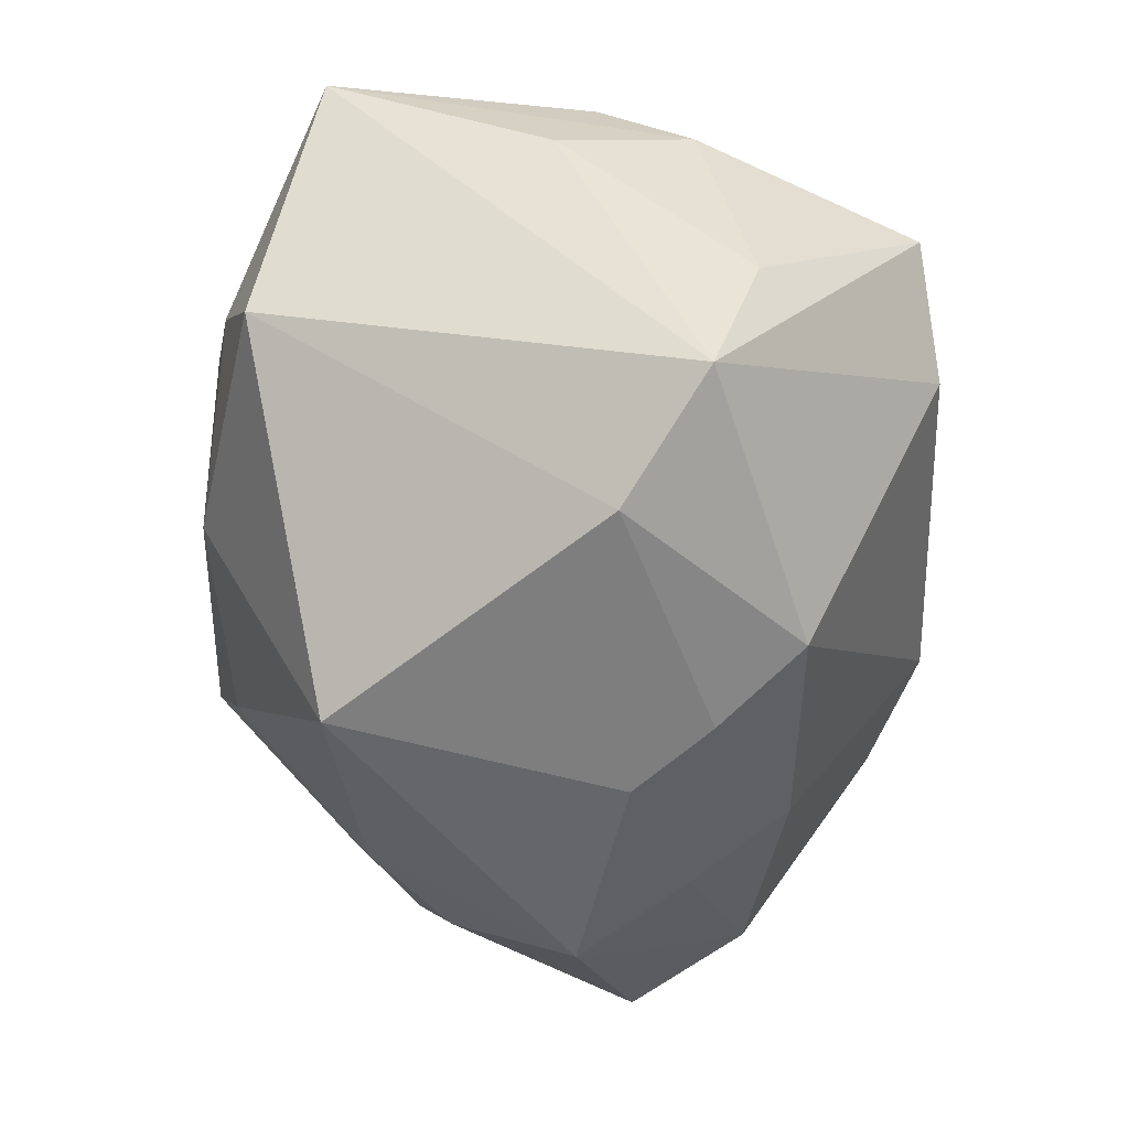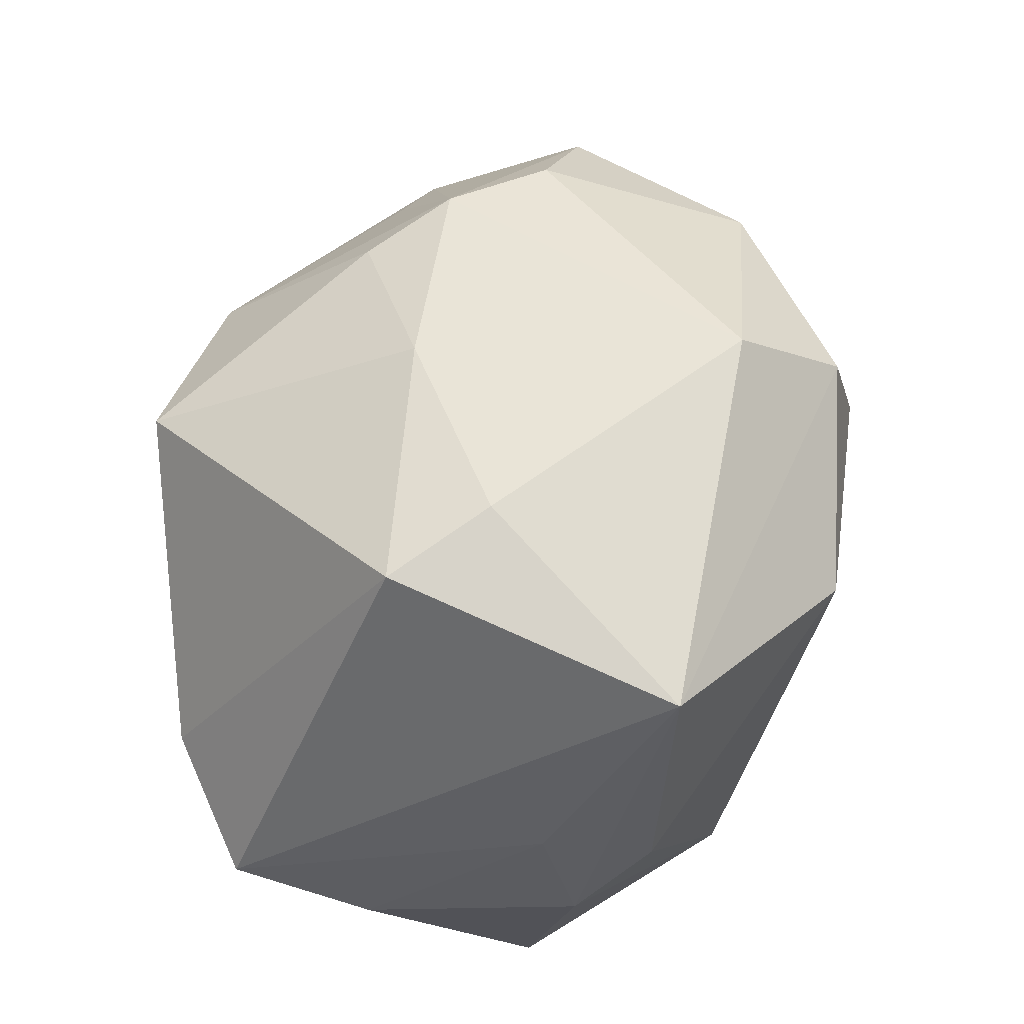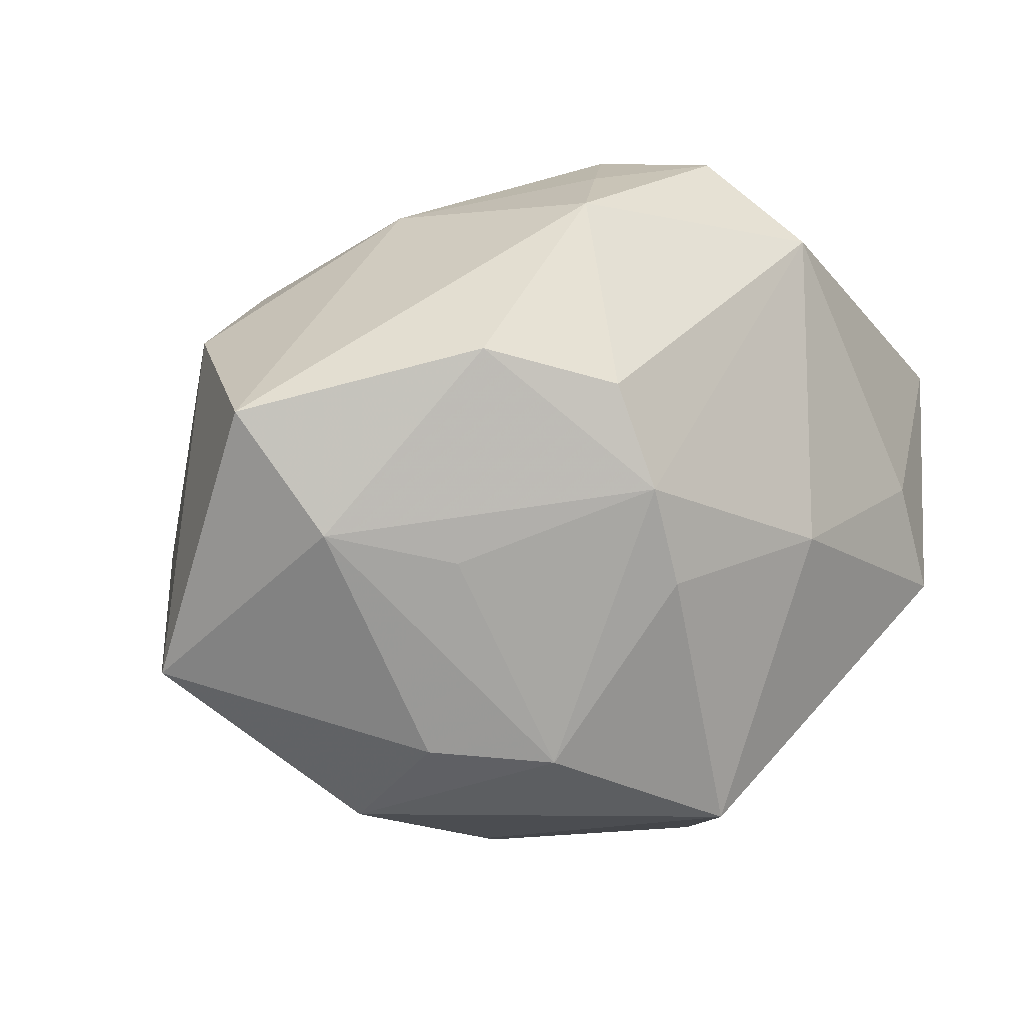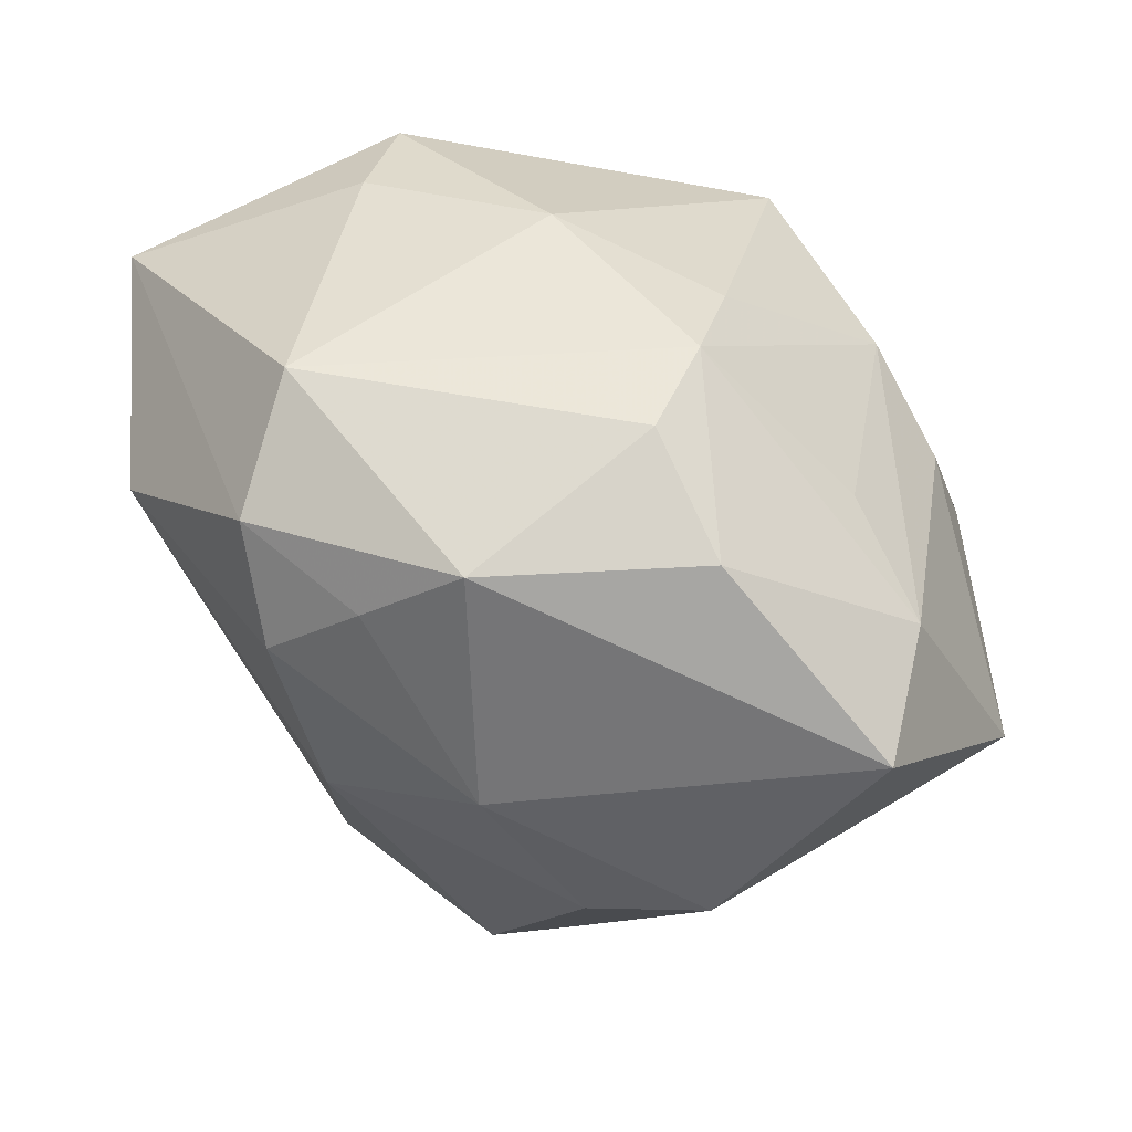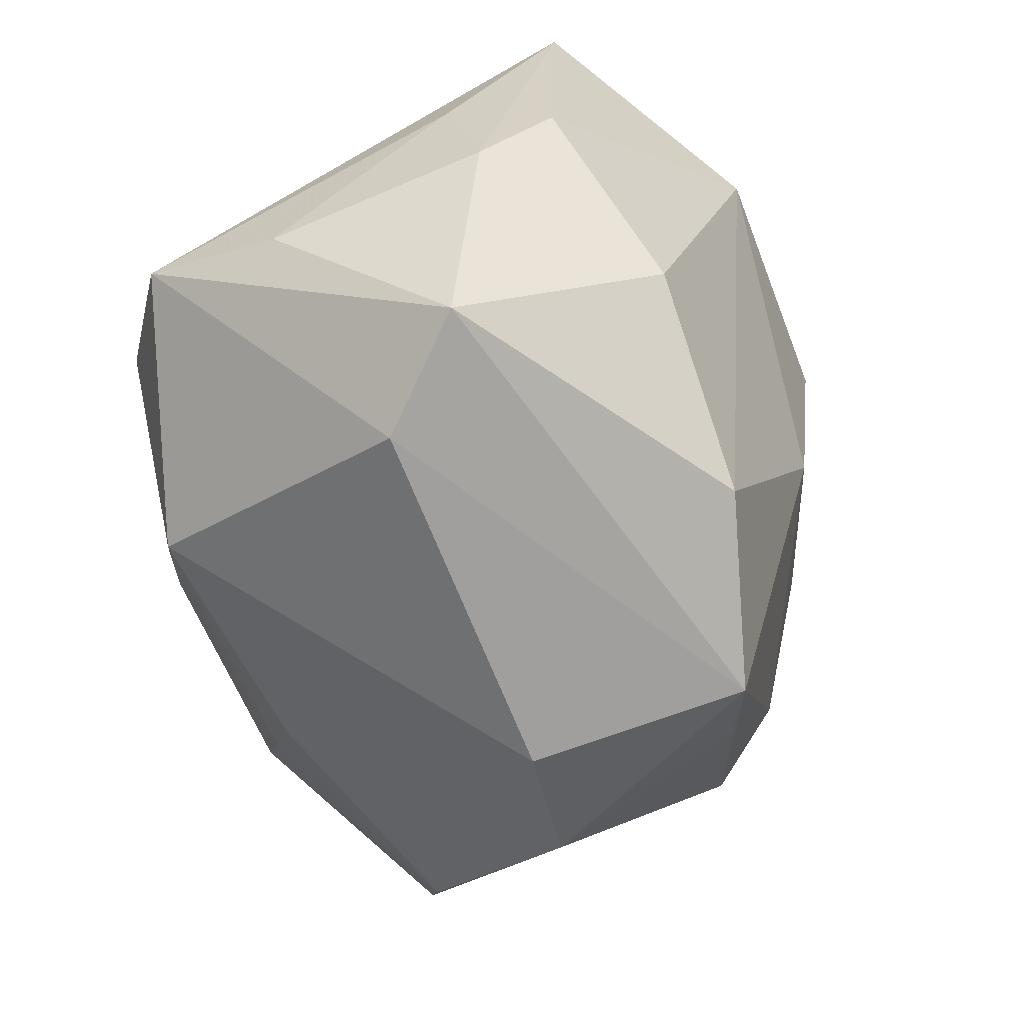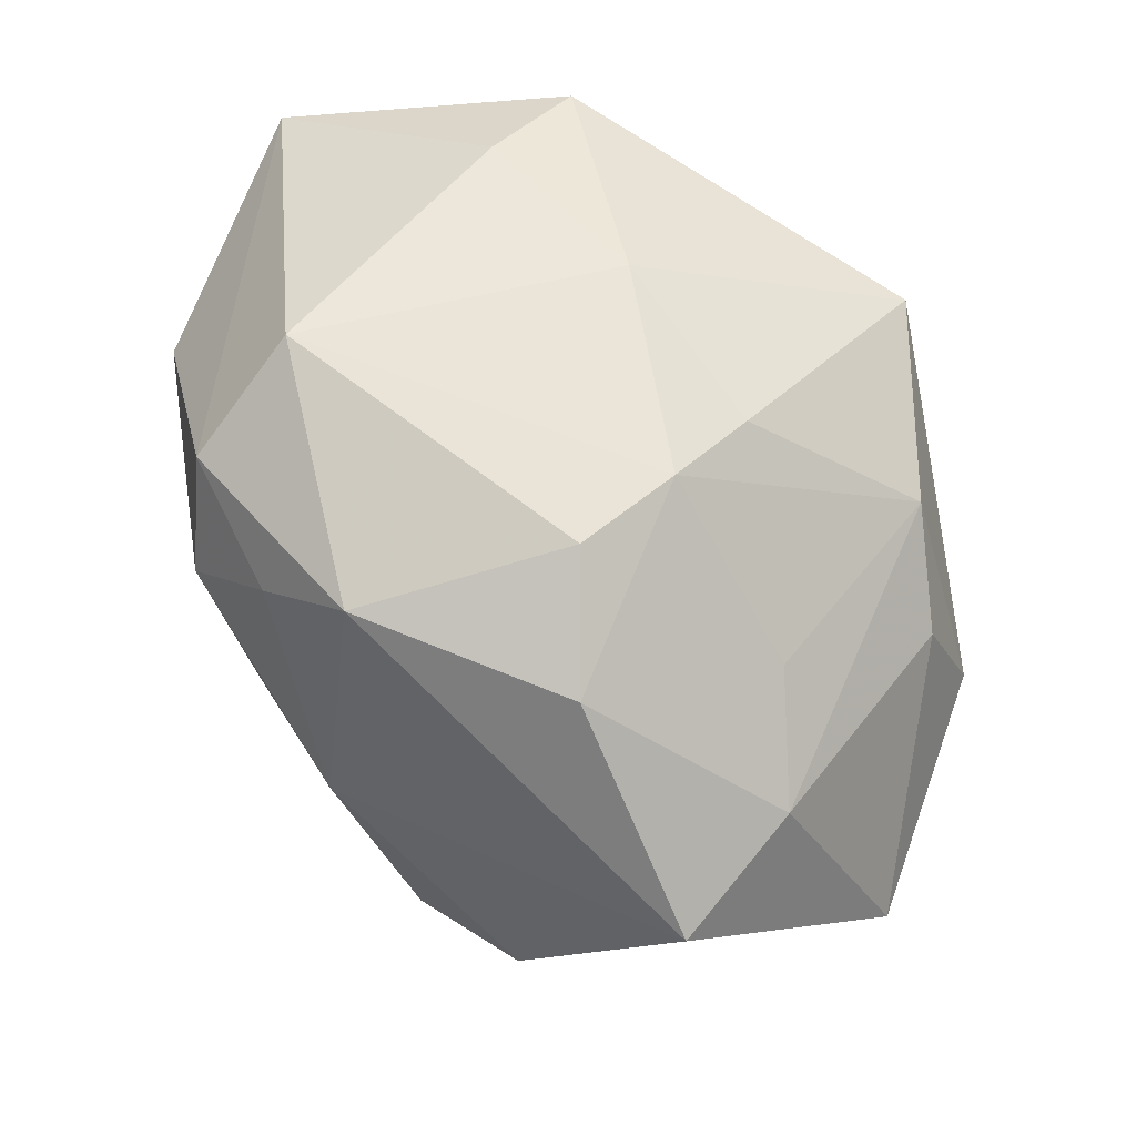
<metadata>
{"format":"obj","ext":"obj","renderer":"f3d","projection":"perspective","resolution":1024,"background":"white","views":[{"elev":-51.9,"azim":-87.7,"up":"+Z"},{"elev":45.1,"azim":-84.8,"up":"+Y"},{"elev":-15.8,"azim":142.2,"up":"+Z"},{"elev":51.6,"azim":50.9,"up":"+Y"},{"elev":-69.3,"azim":-72.1,"up":"+Y"},{"elev":64.2,"azim":77.7,"up":"+Y"}]}
</metadata>
<code>
v -0.01556 -0.003722 -0.01815
v 0.01592 0.01258 -0.00809
v 0.001142 -0.003834 -0.02027
v 0.003802 -0.003267 0.01875
v 0.01067 0.02034 0.001481
v 0.02771 0.007801 -0.0003292
v 0.007335 0.01039 -0.01806
v 0.0133 0.006332 -0.01753
v 0.02265 0.009247 -0.006915
v 0.01006 -0.006931 -0.01799
v -0.00407 0.0205 0.0136
v 0.01664 -0.01826 -0.001439
v -0.02361 0.01186 0.01137
v -0.0217 -0.0112 -0.006318
v 0.004601 0.01817 -0.008621
v 0.0176 0.0171 0.002979
v -0.01905 0.0154 -0.004585
v -0.005106 0.01934 -0.004617
v 0.02529 -0.003498 -0.01282
v -0.001811 -0.01845 0.01448
v -0.01327 -0.01238 0.01417
v 0.01849 -0.004612 0.01222
v 0.009223 -0.02029 0.01175
v 0.00932 -0.02125 -0.0008835
v 0.01455 -0.01414 0.01002
v 0.0104 0.01737 0.01341
v -0.0172 -0.02049 0.003041
v -0.006613 -0.01305 -0.01814
v -0.004325 0.01173 -0.02027
v 0.02158 -0.01019 -0.01105
v 0.007039 -0.01248 -0.01574
v -0.01151 -0.02125 -0.002315
v -0.0115 0.00867 0.01987
v 0.007774 0.02 -0.00402
v 0.02357 -0.003064 0.007689
v -0.01525 0.01741 0.0006606
v -0.02229 -0.00843 0.006128
v 0.01331 -0.0005584 -0.02027
v -0.02188 -0.003132 0.01041
v 0.01421 0.004048 0.0159
v 0.002772 0.009766 0.02069
v -0.02356 -0.0008669 0.004288
v -0.002524 -0.008286 -0.01959
v 0.006566 0.01361 0.01729
v -0.02137 -0.008534 -0.01422
v -0.0006042 0.01591 0.01932
f 36 13 11
f 24 23 32
f 23 24 12
f 6 40 35
f 11 34 18
f 18 36 11
f 17 18 29
f 36 18 17
f 13 36 17
f 17 45 13
f 4 20 23
f 5 34 11
f 5 16 34
f 26 40 6
f 6 16 26
f 26 5 11
f 16 5 26
f 15 7 29
f 34 7 15
f 29 18 15
f 15 18 34
f 9 16 6
f 34 16 9
f 23 35 22
f 22 35 40
f 22 4 23
f 40 4 22
f 23 12 25
f 25 35 23
f 12 35 25
f 13 45 42
f 42 37 13
f 32 23 27
f 23 20 27
f 27 45 32
f 13 37 39
f 41 4 40
f 2 7 34
f 34 9 2
f 2 9 7
f 19 9 6
f 6 35 19
f 19 12 30
f 19 35 12
f 1 17 29
f 45 17 1
f 31 10 30
f 30 12 31
f 31 12 24
f 14 42 45
f 37 42 14
f 45 27 14
f 14 27 37
f 40 26 44
f 44 41 40
f 20 4 33
f 4 41 33
f 13 39 33
f 7 9 8
f 9 19 8
f 32 45 28
f 45 1 28
f 10 31 28
f 28 24 32
f 28 31 24
f 41 44 46
f 46 33 41
f 46 26 11
f 46 44 26
f 11 13 46
f 13 33 46
f 20 33 21
f 21 33 39
f 21 27 20
f 37 27 21
f 21 39 37
f 38 8 19
f 30 10 38
f 38 19 30
f 29 7 38
f 7 8 38
f 29 38 3
f 3 1 29
f 10 28 43
f 43 38 10
f 43 3 38
f 43 28 1
f 1 3 43

</code>
